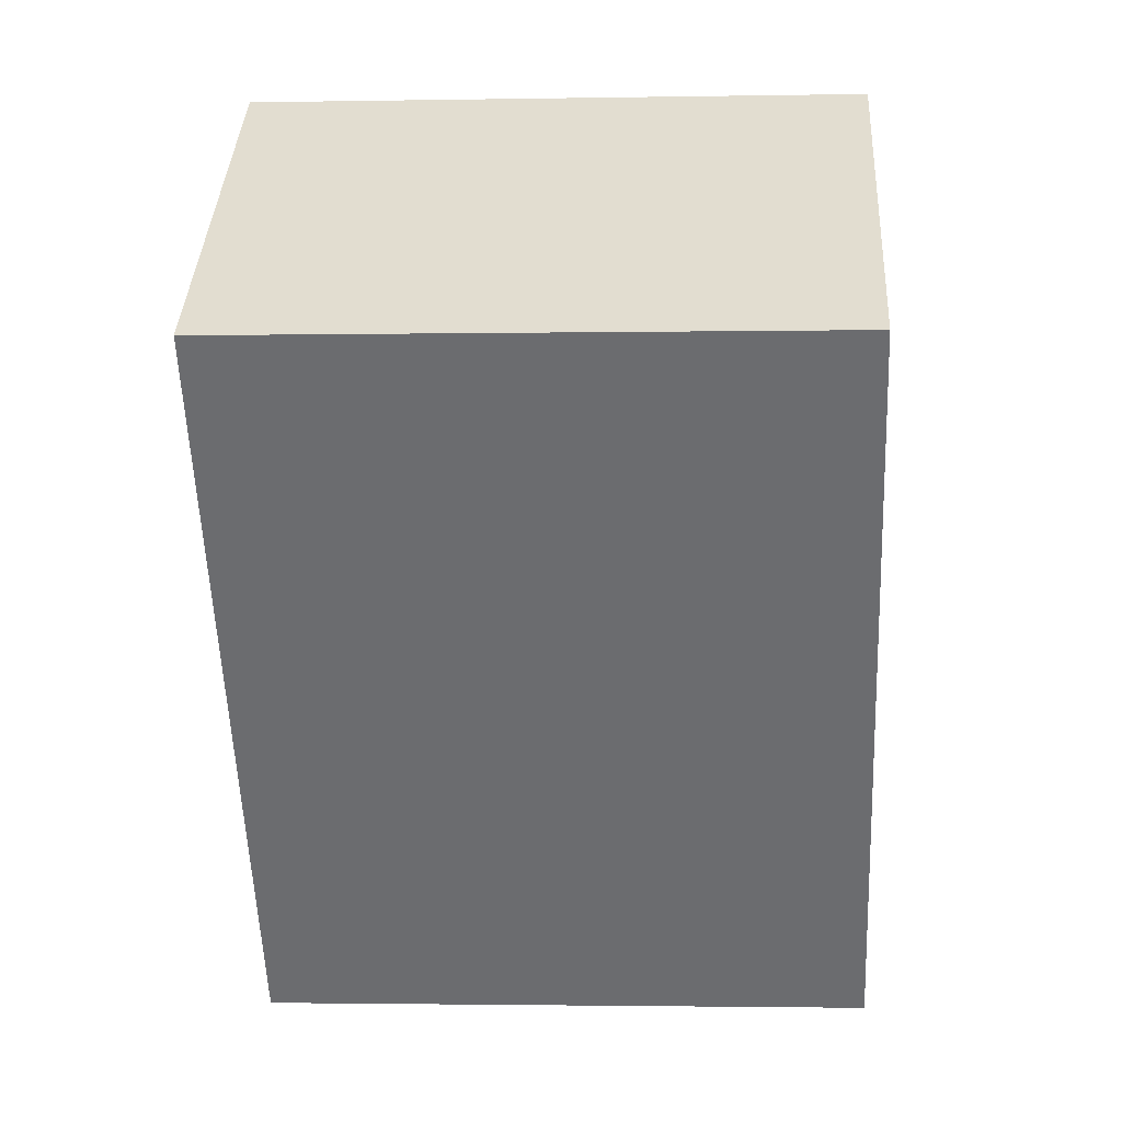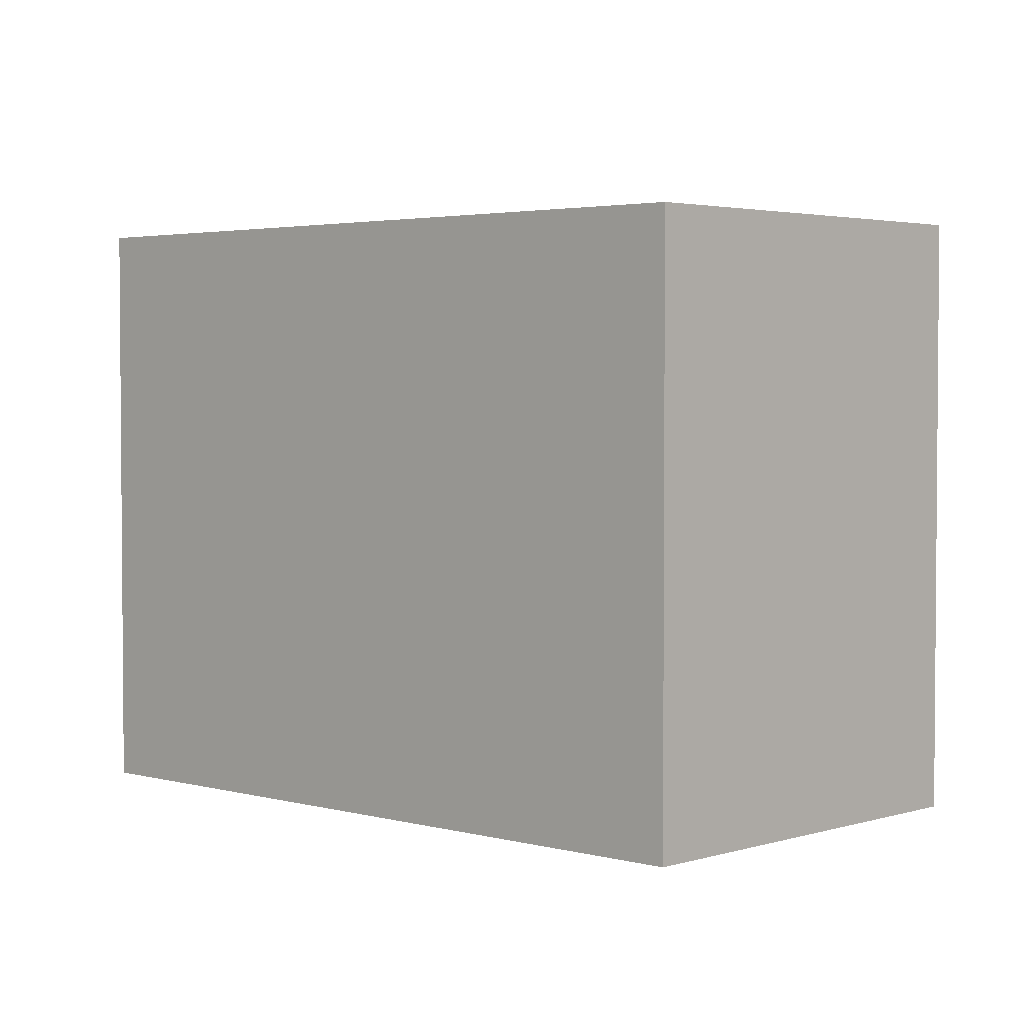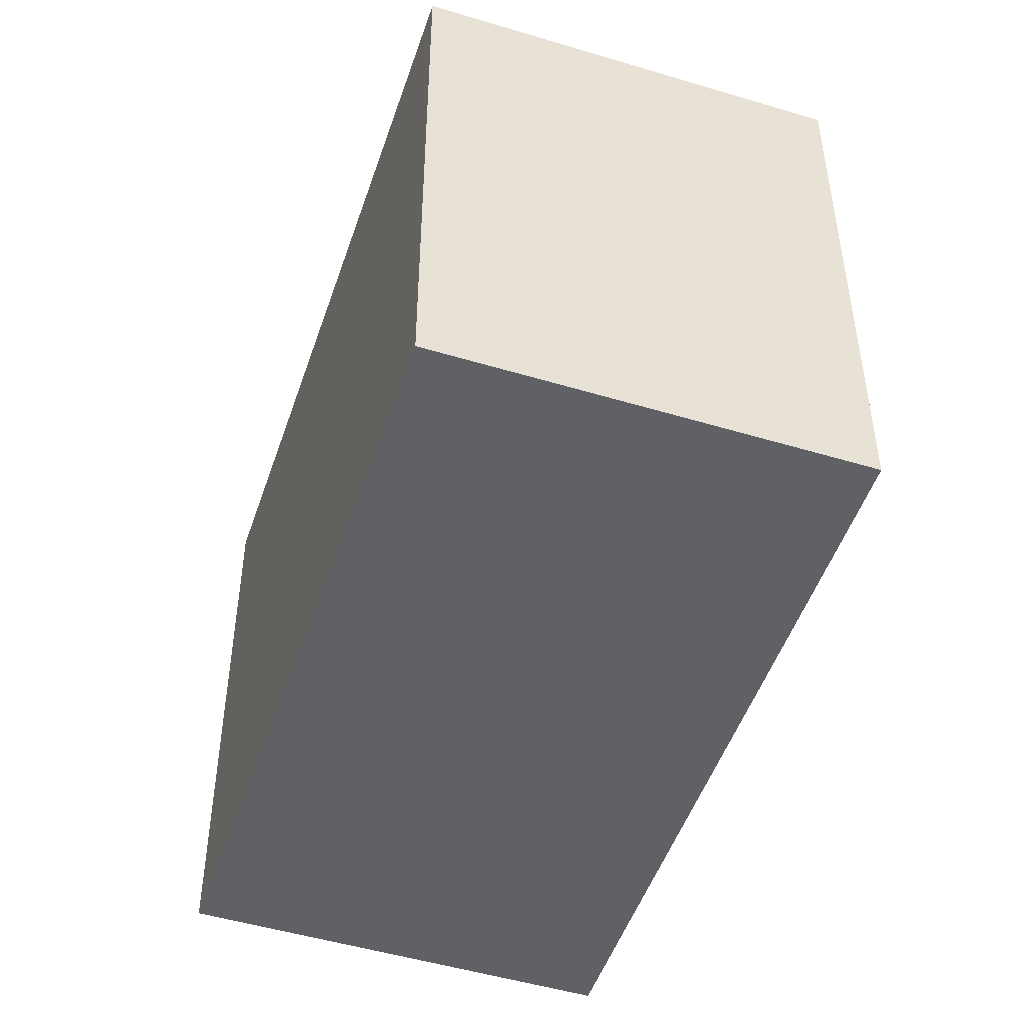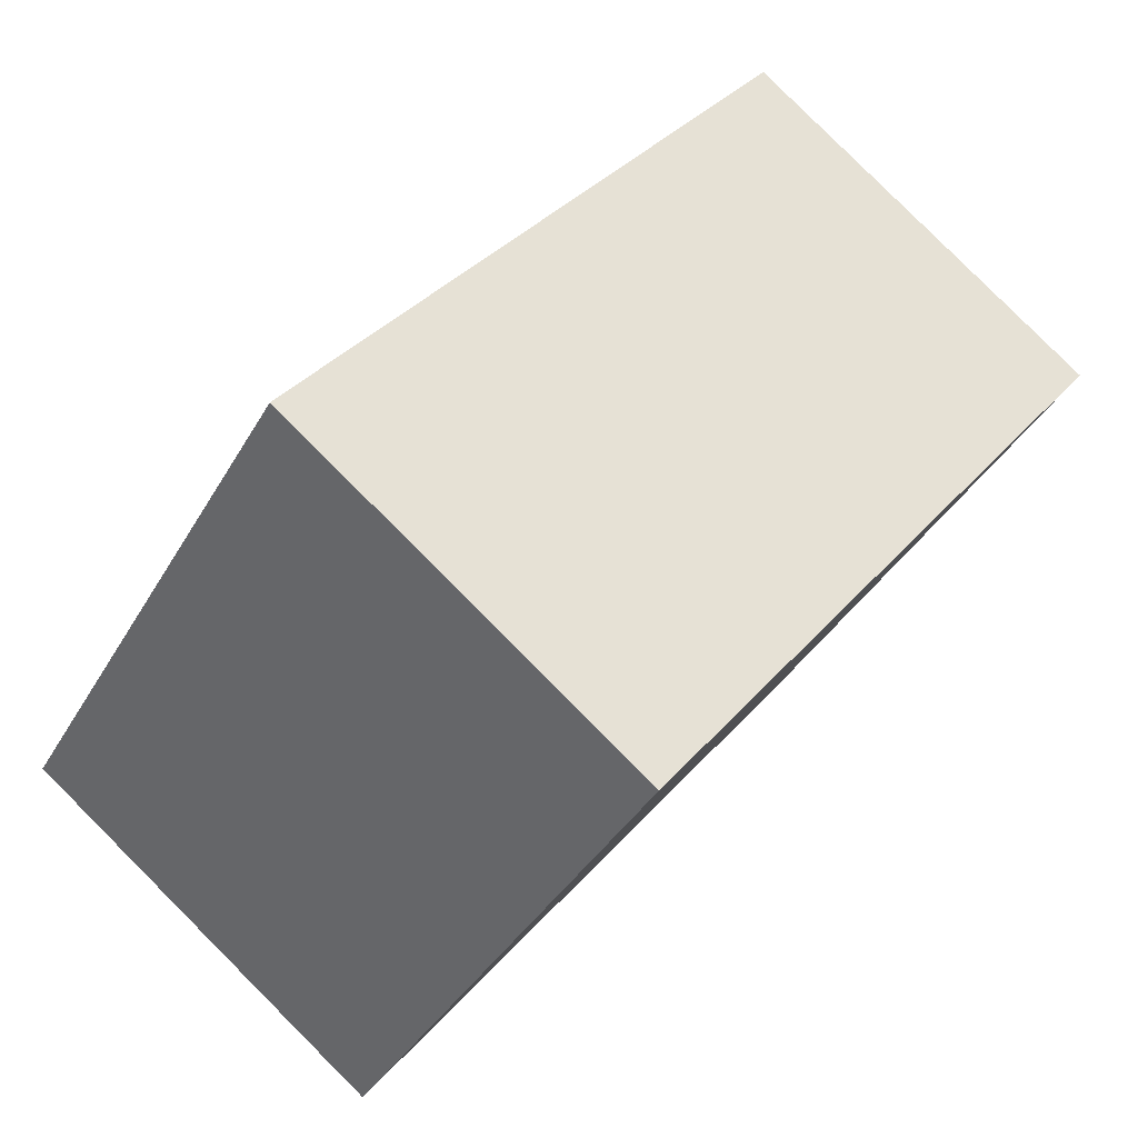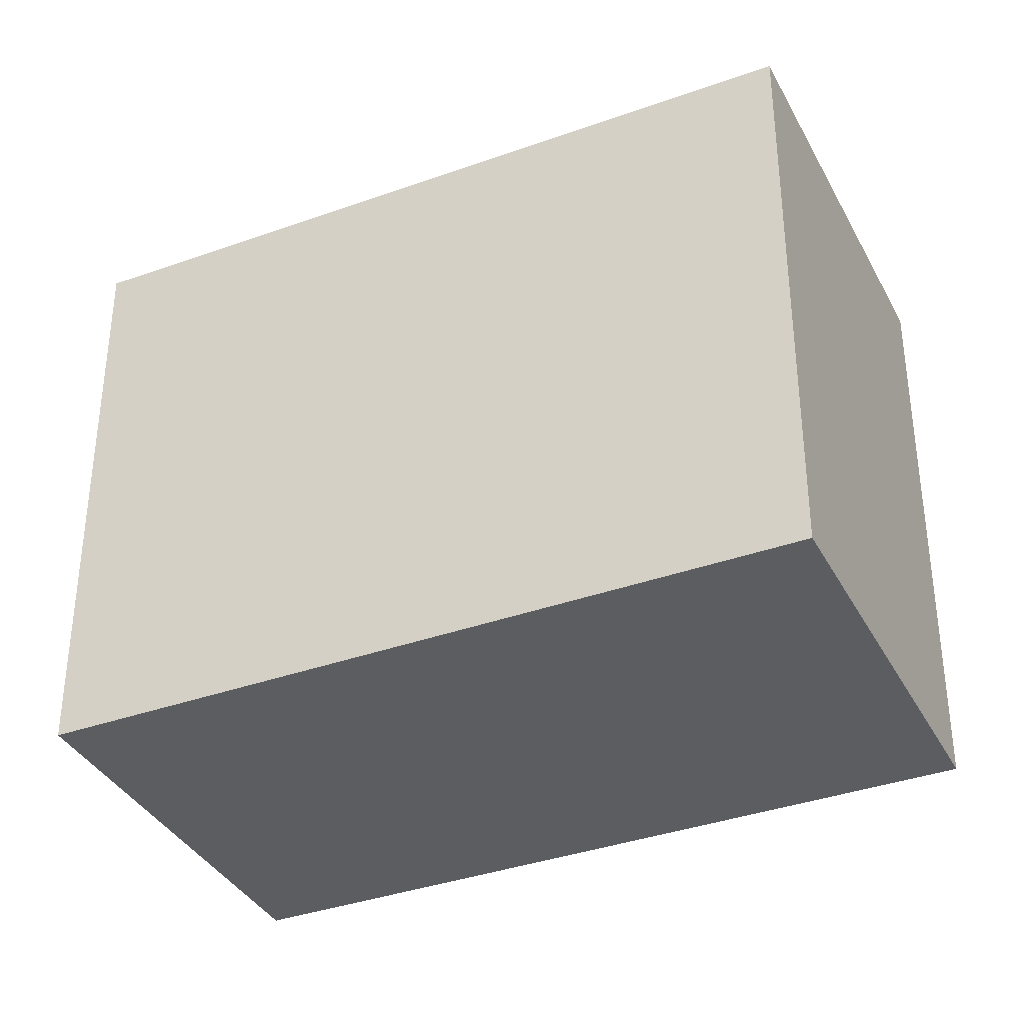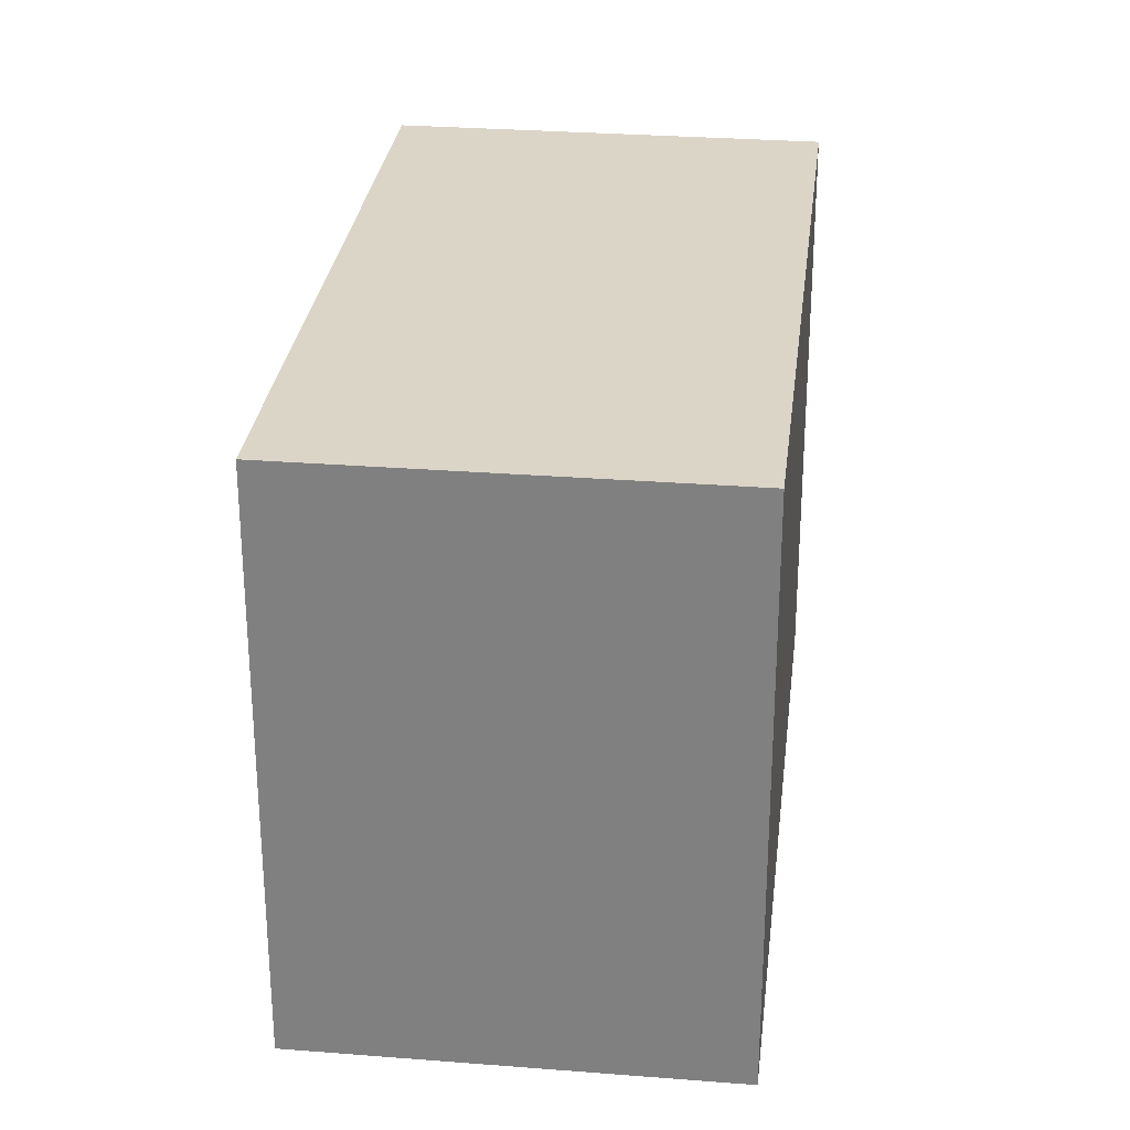
<metadata>
{"format":"obj","ext":"obj","renderer":"f3d","projection":"perspective","resolution":1024,"background":"white","views":[{"elev":-2.0,"azim":93.7,"up":"+Z"},{"elev":3.0,"azim":-8.8,"up":"+Y"},{"elev":-49.6,"azim":-160.5,"up":"+Y"},{"elev":-37.2,"azim":-26.3,"up":"+Z"},{"elev":-36.6,"azim":152.9,"up":"+Y"},{"elev":29.0,"azim":44.6,"up":"+Y"}]}
</metadata>
<code>
v  0 3.281 2.009e-16
v  4.546 3.281 1.928
v  1.894 3.281 -1.476
v  2.652 3.281 3.404
v  1.894 9.038e-17 -1.476
v  0 0 0
v  2.652 -2.084e-16 3.404
v  4.546 -1.181e-16 1.928
g defaultobject
f 1 2 3
f 2 1 4
f 5 1 3
f 1 5 6
f 6 4 1
f 4 6 7
f 7 2 4
f 2 7 8
f 8 3 2
f 3 8 5
f 8 6 5
f 6 8 7

</code>
